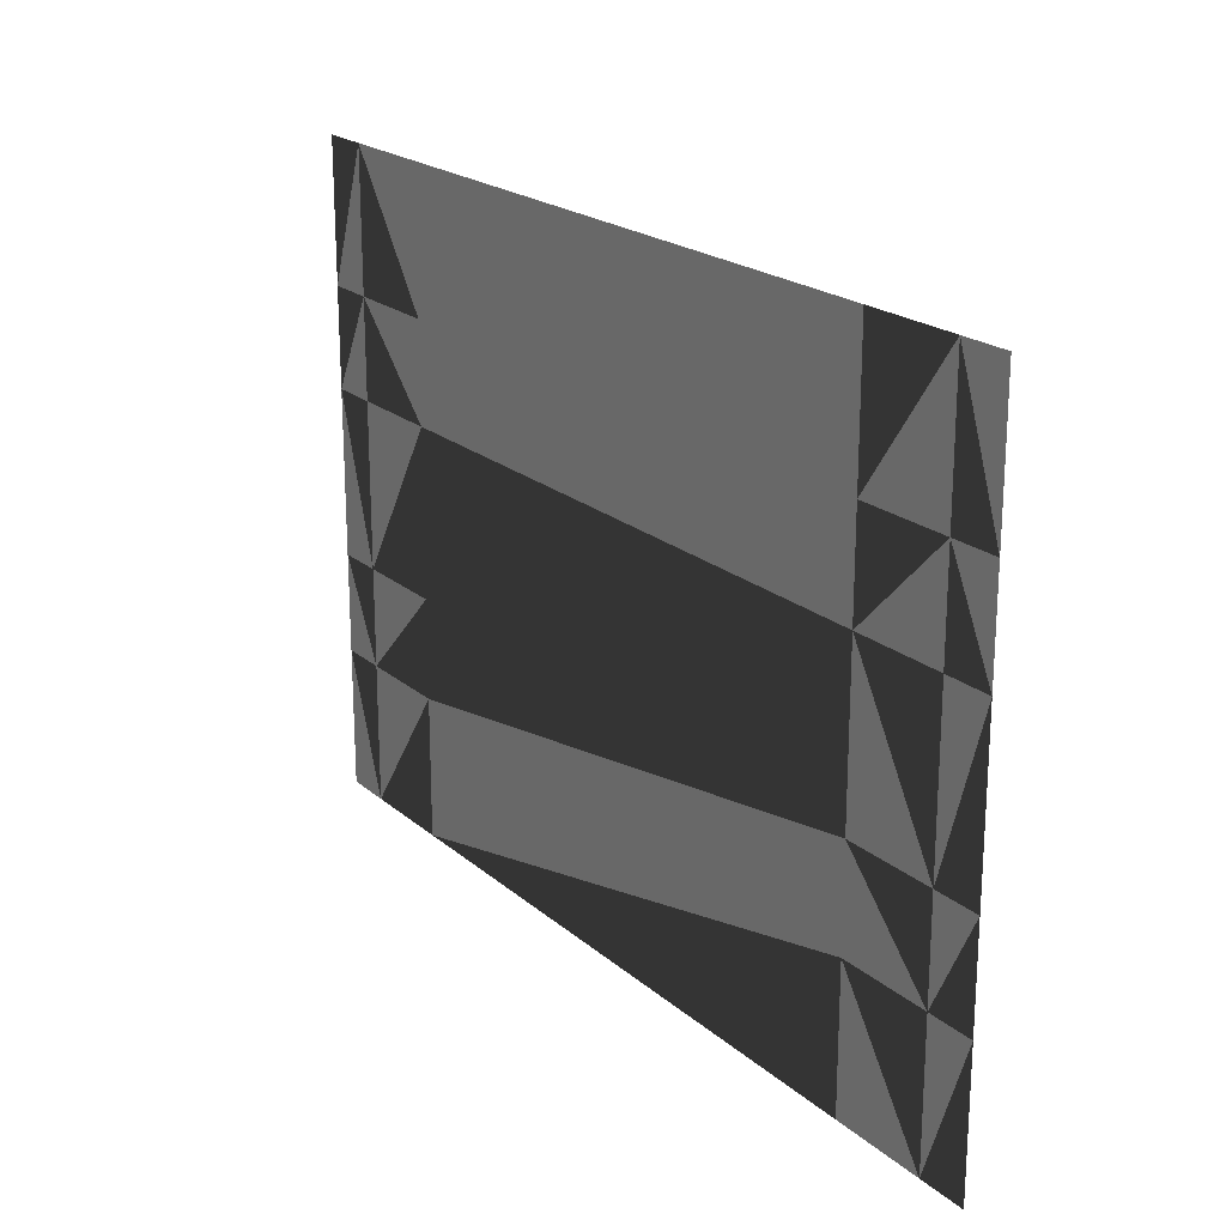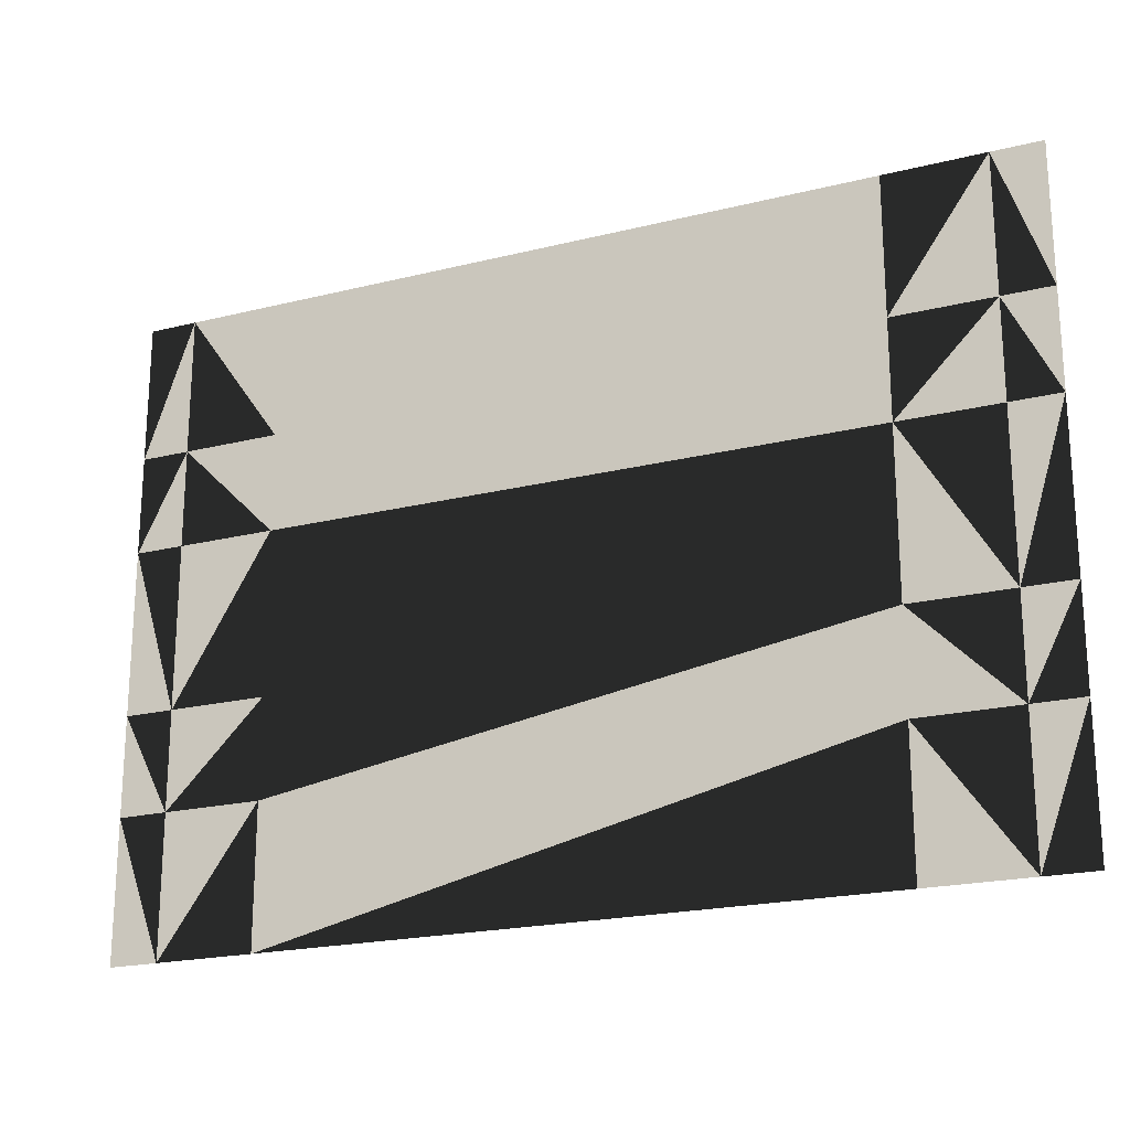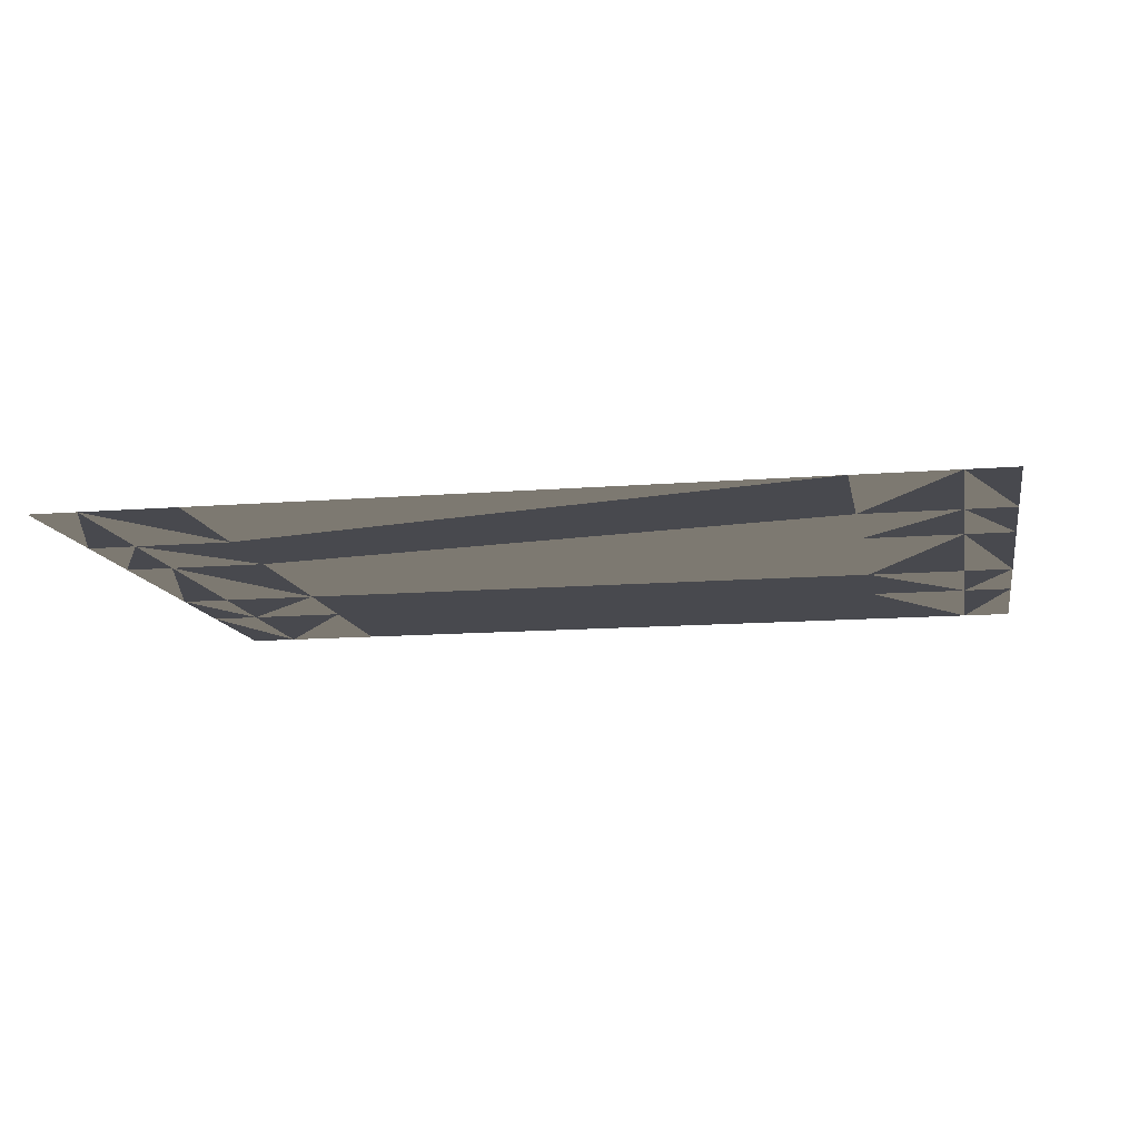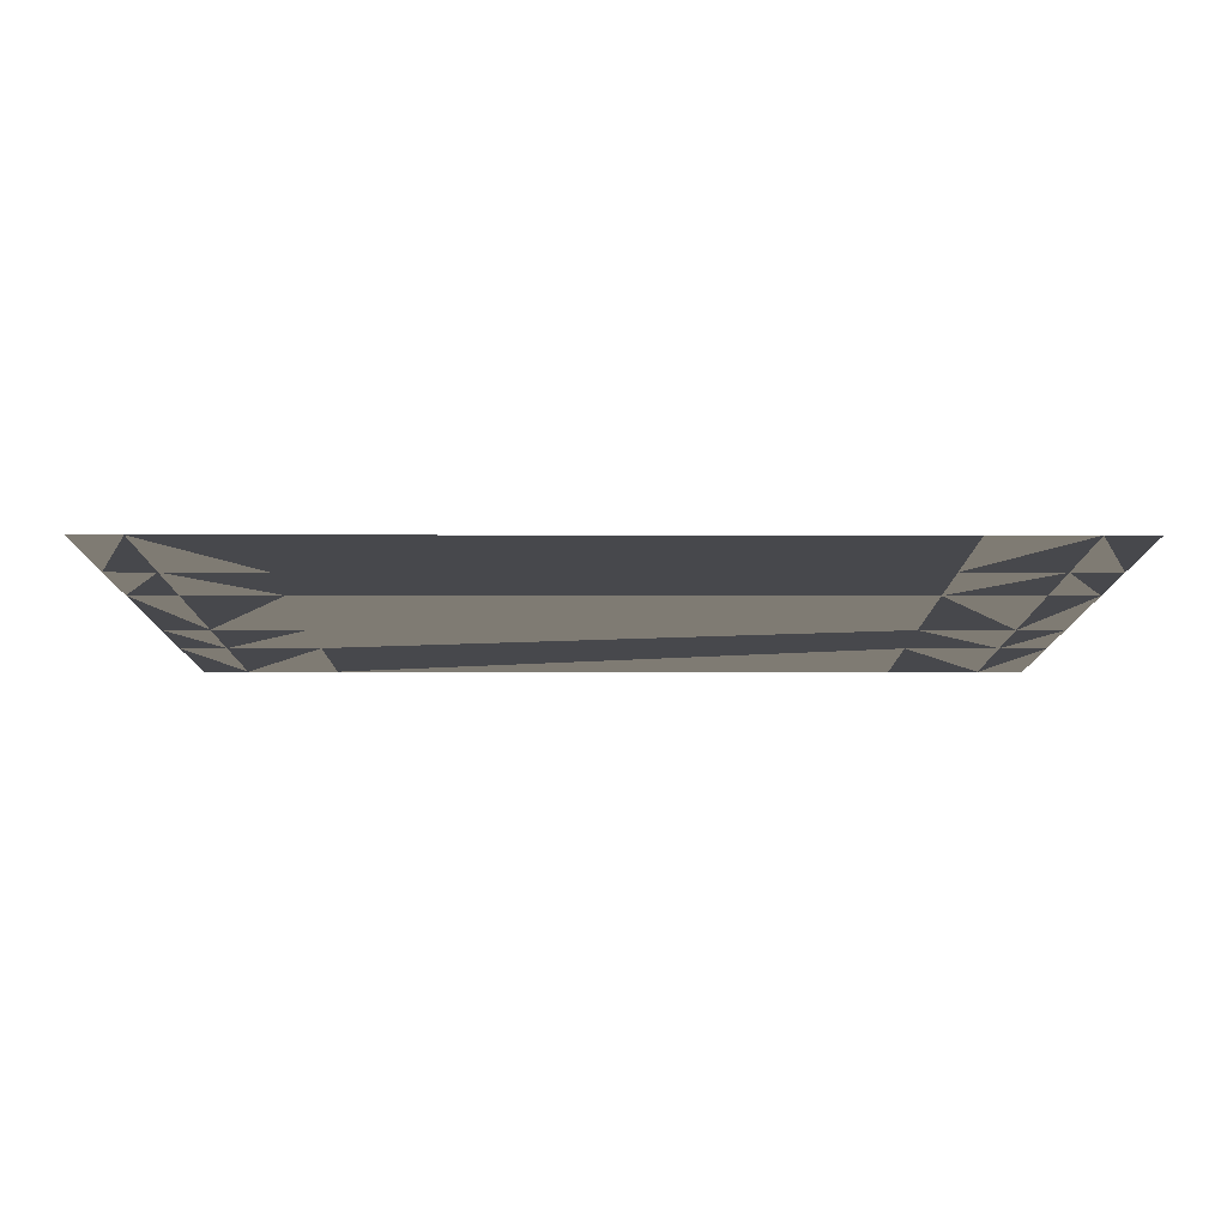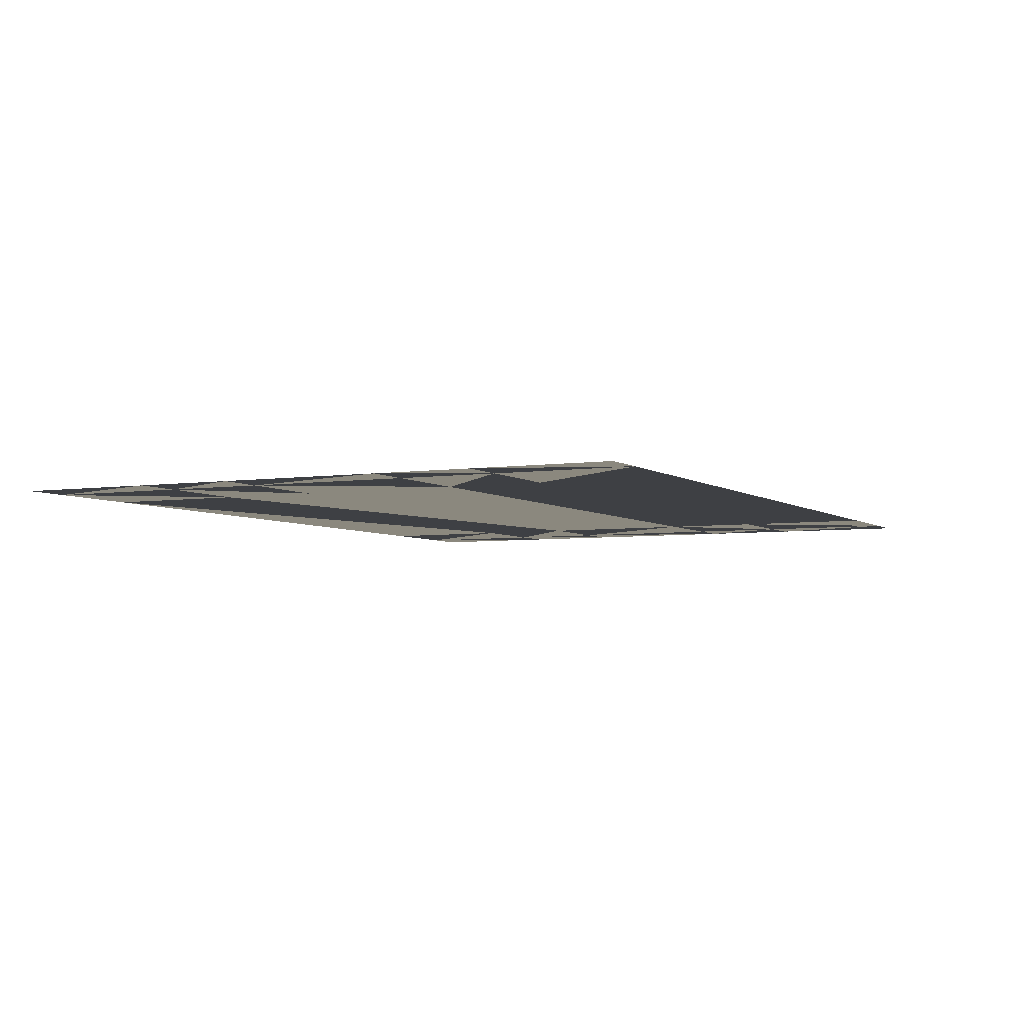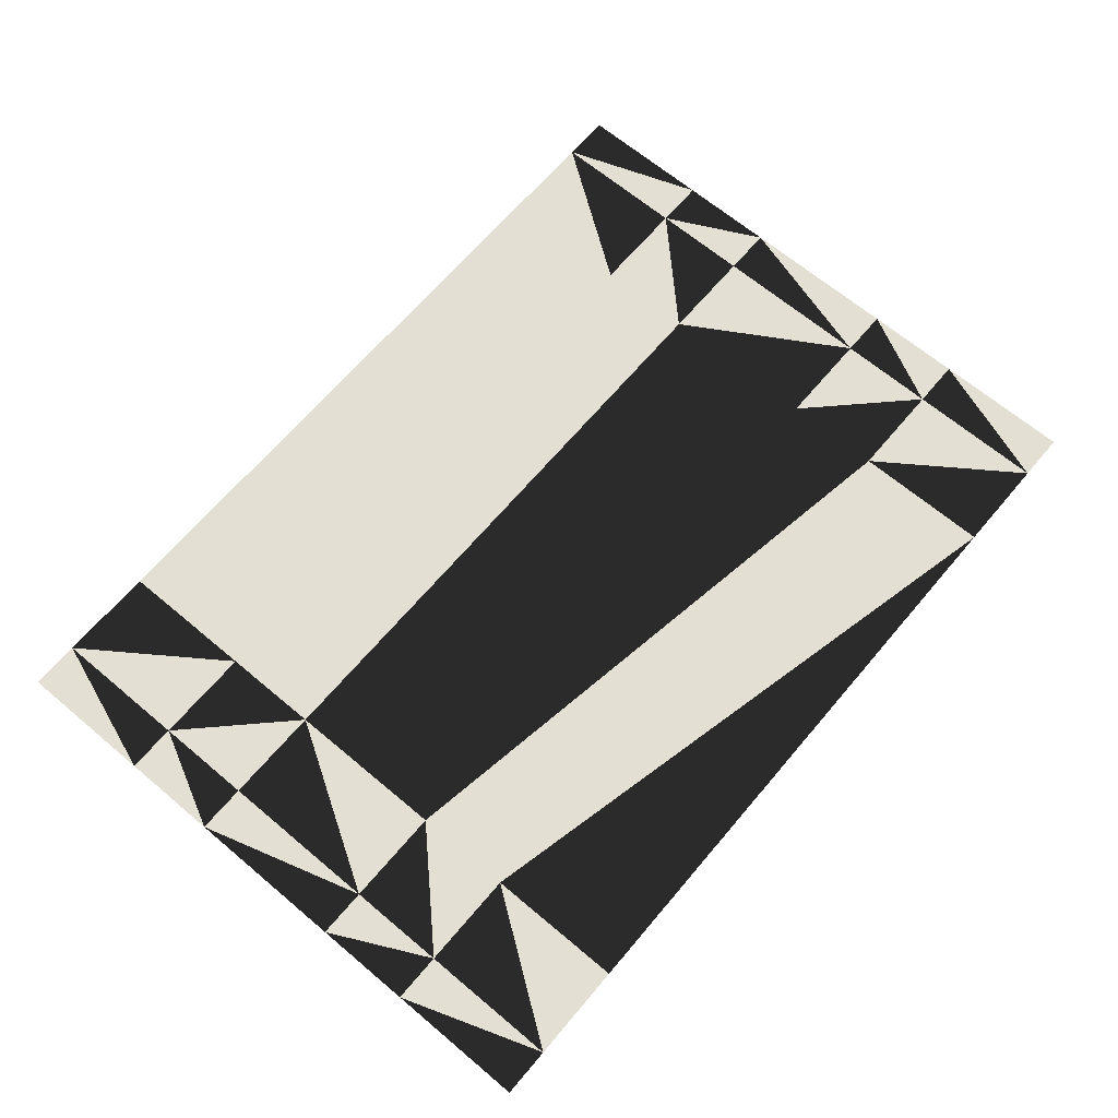
<metadata>
{"format":"obj","ext":"obj","renderer":"f3d","projection":"perspective","resolution":1024,"background":"white","views":[{"elev":20.8,"azim":-124.2,"up":"+Y"},{"elev":-20.9,"azim":-155.9,"up":"+Y"},{"elev":-12.7,"azim":10.6,"up":"+Z"},{"elev":-11.6,"azim":179.9,"up":"+Z"},{"elev":-4.6,"azim":116.3,"up":"+Z"},{"elev":66.4,"azim":-49.8,"up":"+Z"}]}
</metadata>
<code>
o Plaground
v -55 -39 1
v -55 +39 1
v -55 -22 1
v -55 +22 1
v -55 -10 1
v -55 +10 1
v -37 -39 1
v -37 +39 1
v -37 -22 1
v -37 +22 1
v -37 -10 1
v -37 +10 1
v -49 -39 1
v -49 +39 1
v -49 -22 1
v -49 +22 1
v -49 -10 1
v -49 +10 1
v +55 -39 1
v +55 +39 1
v +55 -22 1
v +55 +22 1
v +55 -10 1
v +55 +10 1
v +37 -39 1
v +37 +39 1
v +37 -22 1
v +37 +22 1
v +37 -10 1
v +37 +10 1
v +49 -39 1
v +49 +39 1
v +49 -22 1
v +49 +22 1
v +49 -10 1
v +49 +10 1
f 26 10 8
f 16 14 4
f 28 12 10
f 15 5 3
f 16 6 4
f 17 6 5
f 13 9 7
f 14 10 8
f 15 13 3
f 27 25 9
f 17 15 5
f 34 24 22
f 18 16 6
f 29 12 11
f 18 17 6
f 13 3 1
f 14 4 2
f 15 11 9
f 15 13 9
f 16 12 10
f 16 14 10
f 17 12 11
f 17 15 11
f 18 17 12
f 18 16 12
f 31 21 19
f 33 23 21
f 27 9 11
f 28 10 26
f 34 32 22
f 25 9 7
f 32 22 20
f 35 24 23
f 33 31 21
f 29 11 27
f 35 33 23
f 30 12 28
f 36 34 24
f 30 12 29
f 36 35 24
f 31 27 25
f 32 28 26
f 33 29 27
f 33 31 27
f 34 30 28
f 34 32 28
f 35 30 29
f 35 33 29
f 36 35 30
f 36 34 30

</code>
